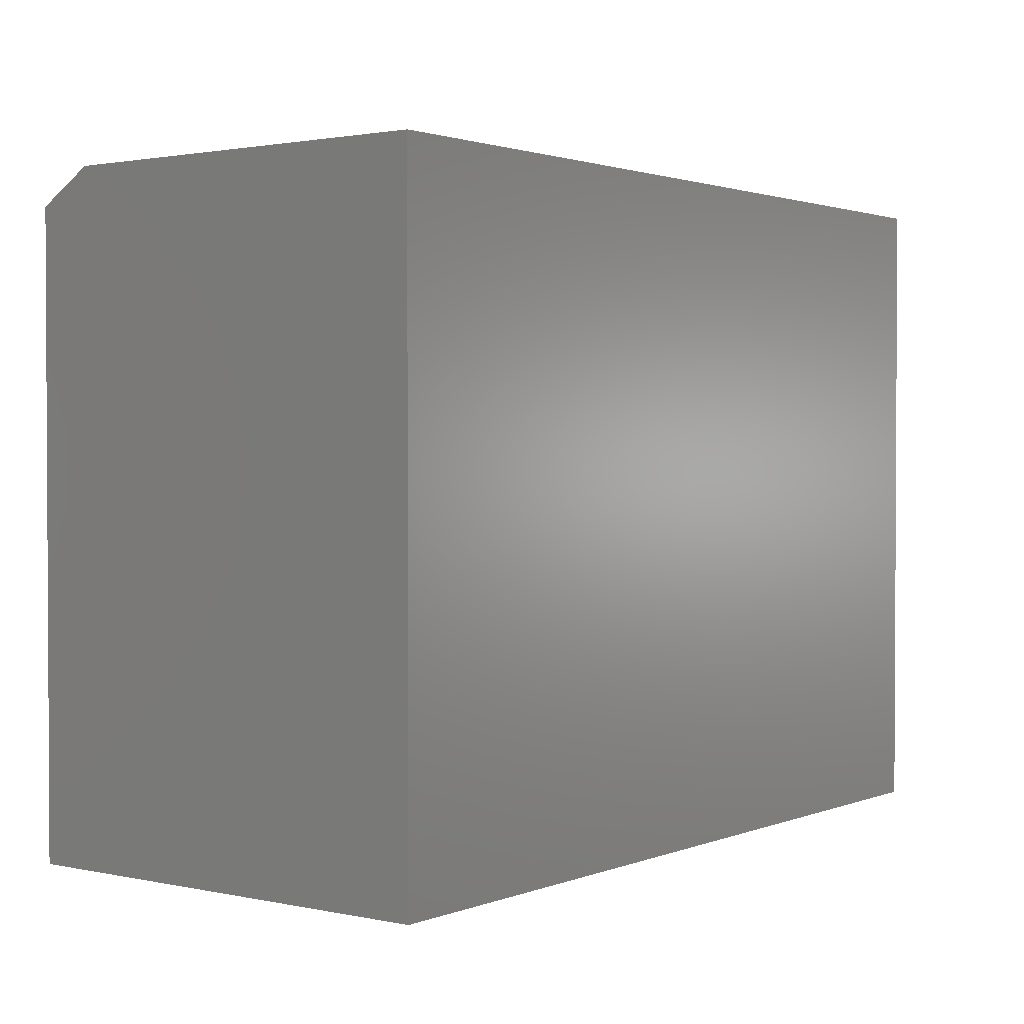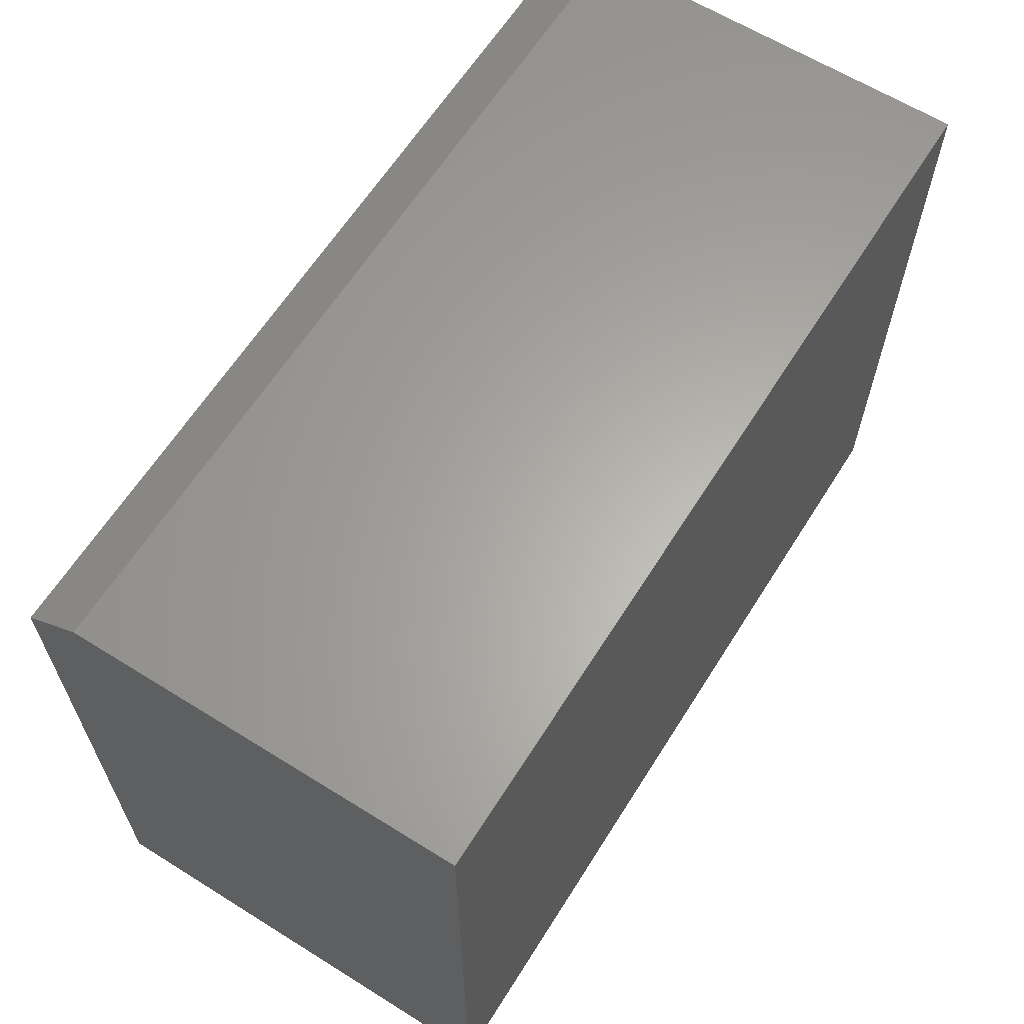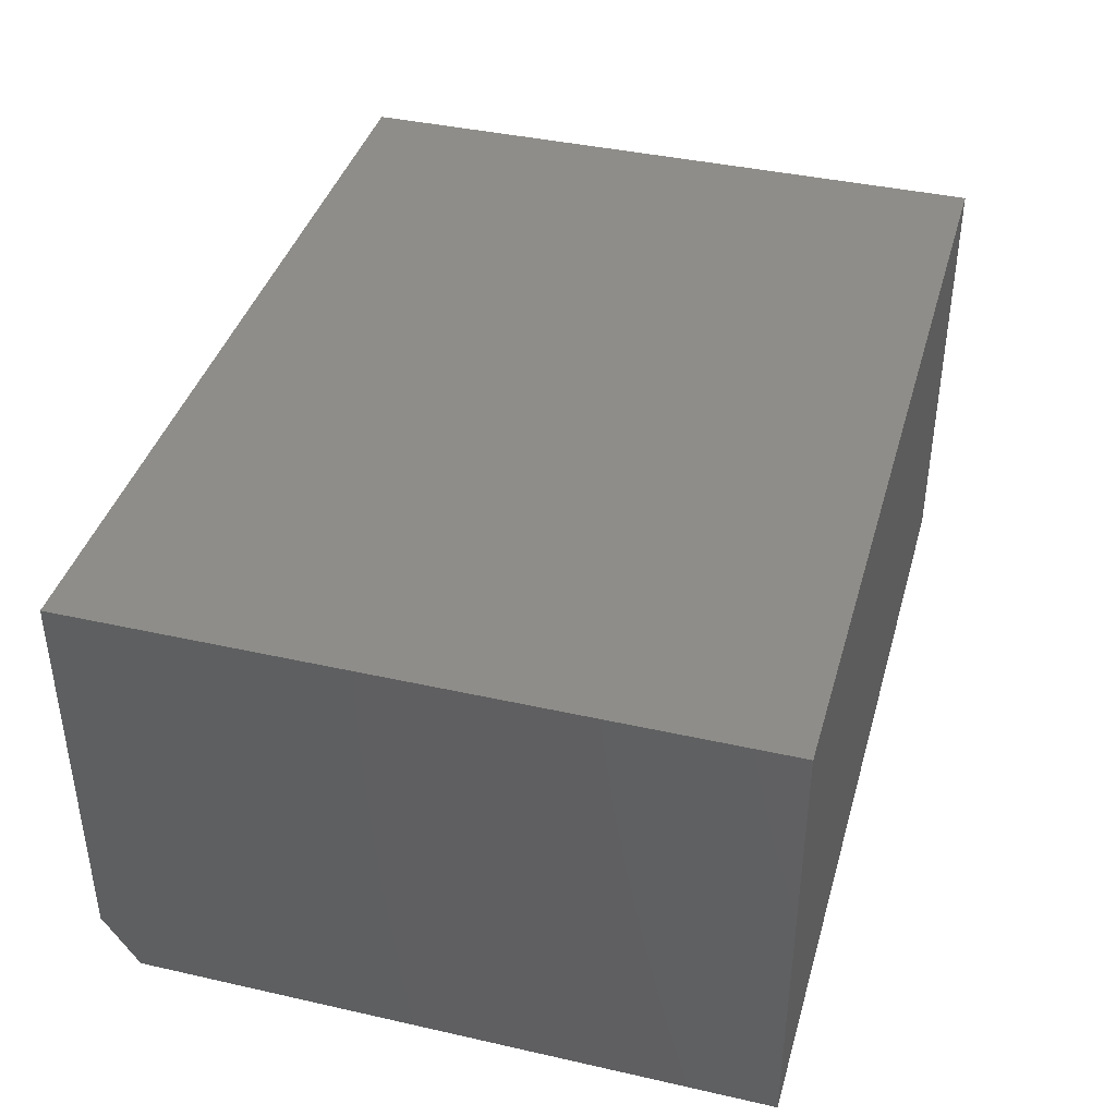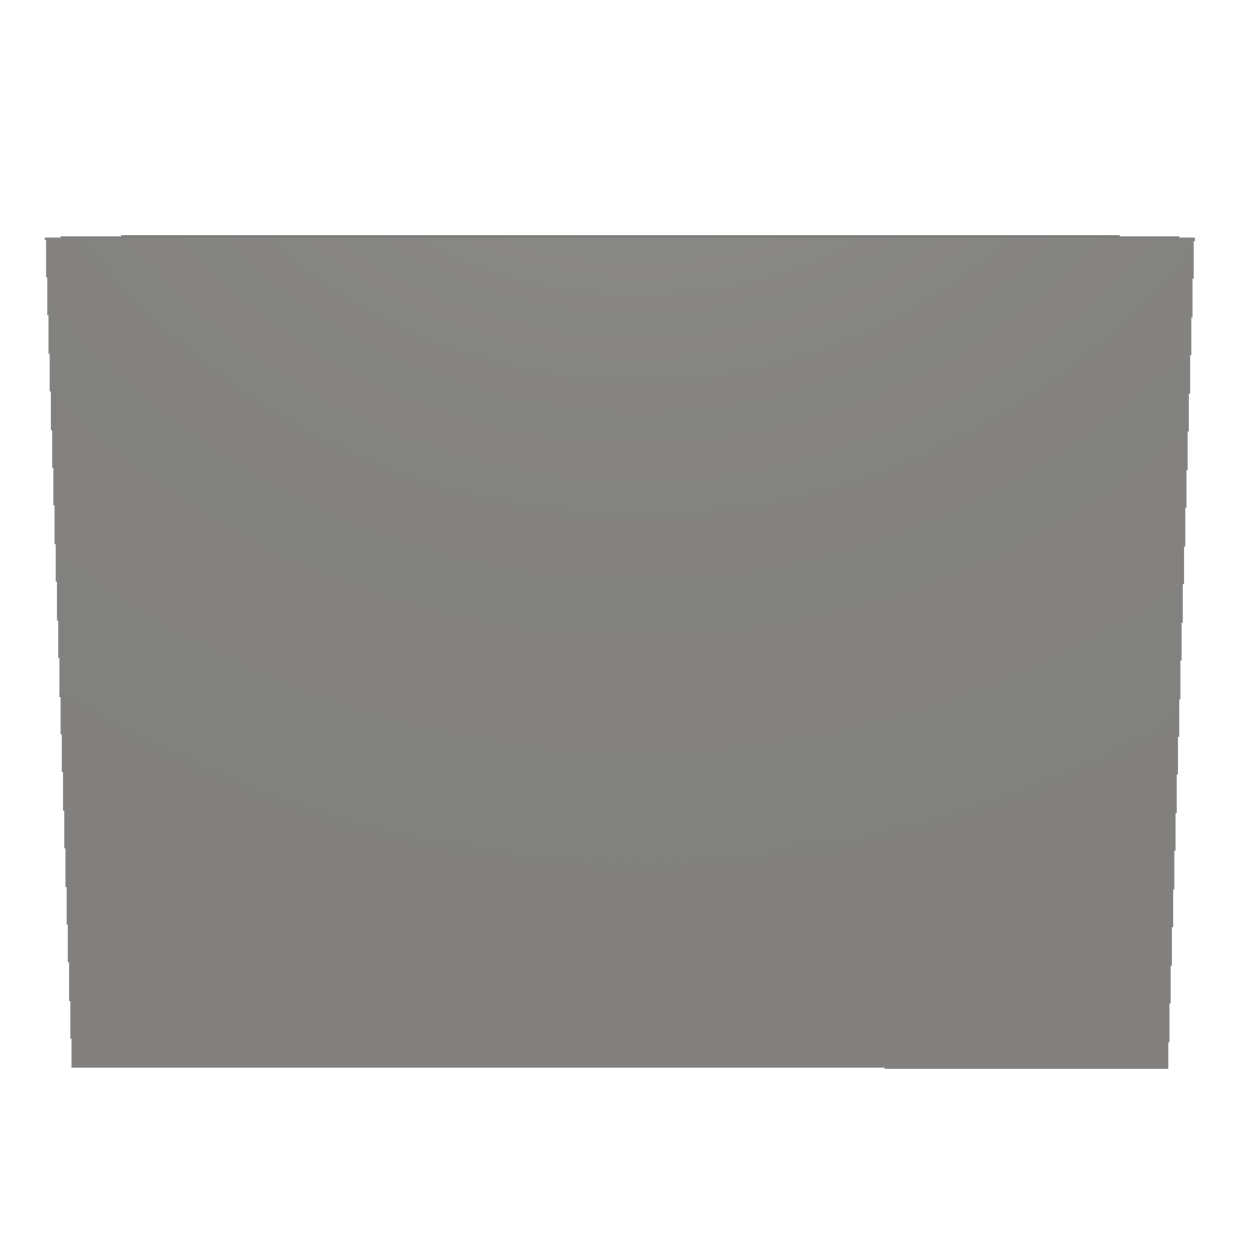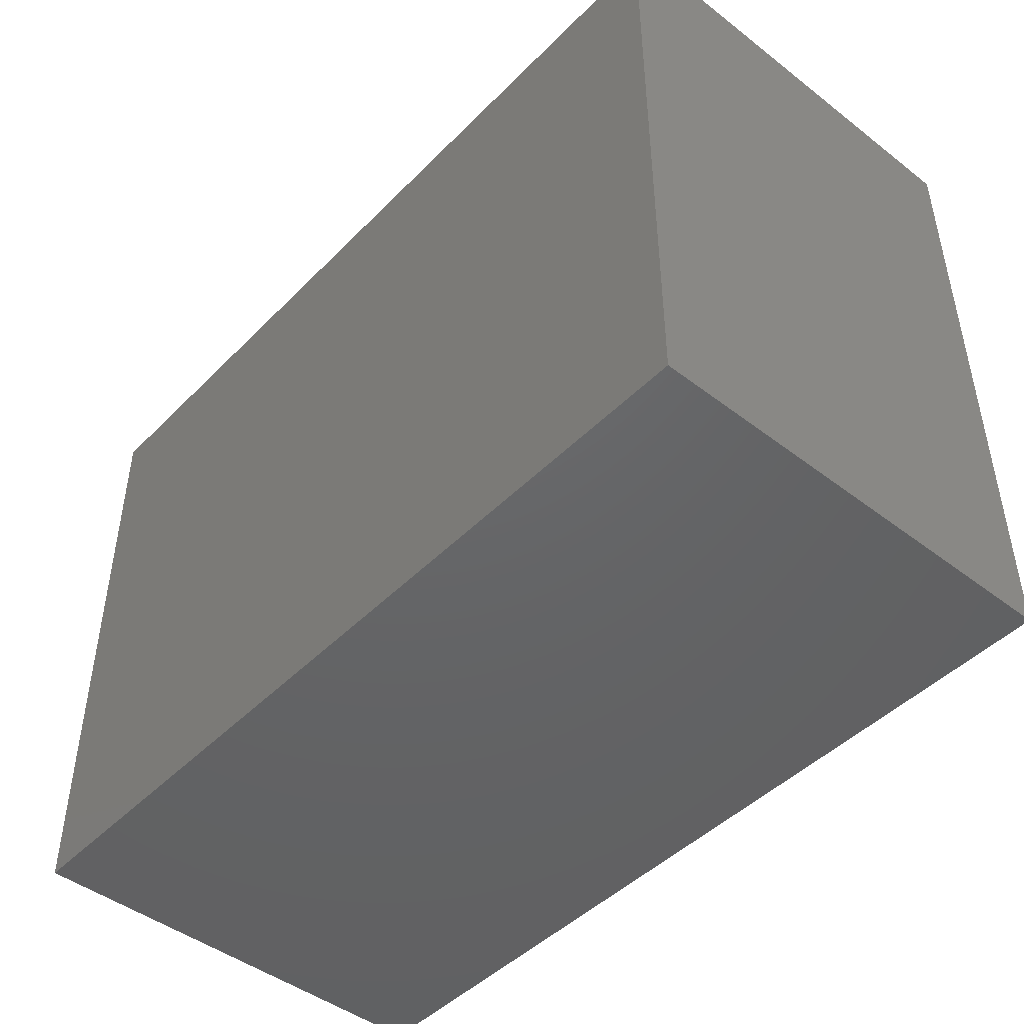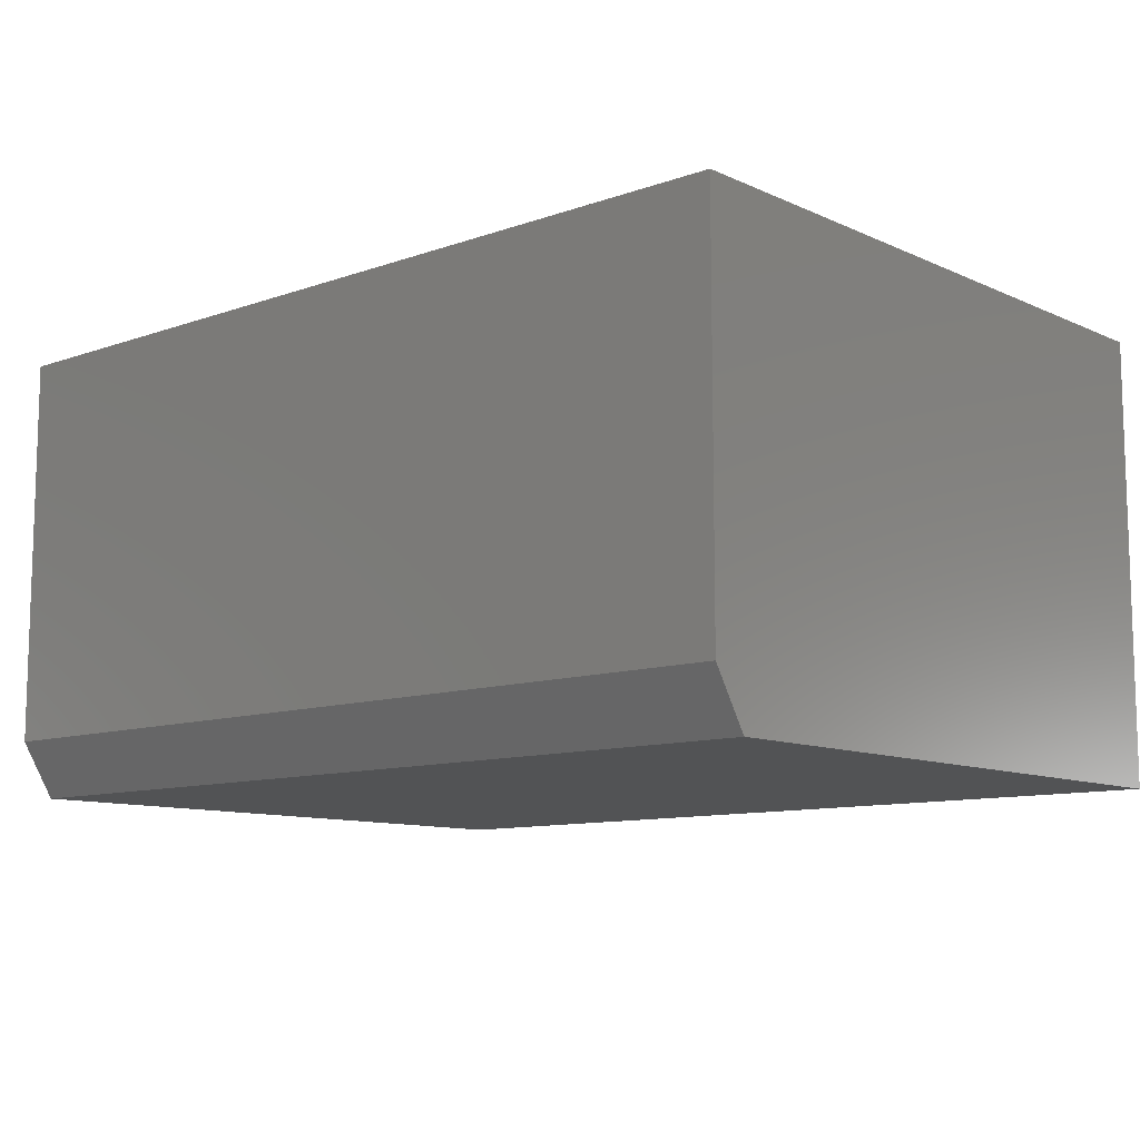
<metadata>
{"format":"stl","ext":"stl","renderer":"f3d","projection":"perspective","resolution":1024,"background":"white","views":[{"elev":1.7,"azim":-53.1,"up":"+Y"},{"elev":63.1,"azim":-57.8,"up":"+Y"},{"elev":39.9,"azim":-74.4,"up":"+Z"},{"elev":8.5,"azim":0.2,"up":"+Y"},{"elev":-46.2,"azim":-131.3,"up":"+Y"},{"elev":-10.3,"azim":-138.4,"up":"+Z"}]}
</metadata>
<code>
# stl→obj: 10 verts, 16 faces
v -0.5 0.75 -0.3203
v -0.5 0.75 0.1225
v 0.5 0.75 -0.3203
v 0.5 0.75 0.1225
v -0.5 0.7109 -0.3828
v -0.5 0 -0.3828
v -0.5 2.805e-17 0.1225
v 0.5 0.7109 -0.3828
v 0.5 8.356e-17 0.1225
v 0.5 5.551e-17 -0.3828
f 1 2 3
f 3 2 4
f 1 5 2
f 2 5 6
f 2 6 7
f 3 4 8
f 8 4 9
f 8 9 10
f 5 8 6
f 6 8 10
f 1 3 5
f 5 3 8
f 6 10 7
f 7 10 9
f 4 2 9
f 9 2 7

</code>
